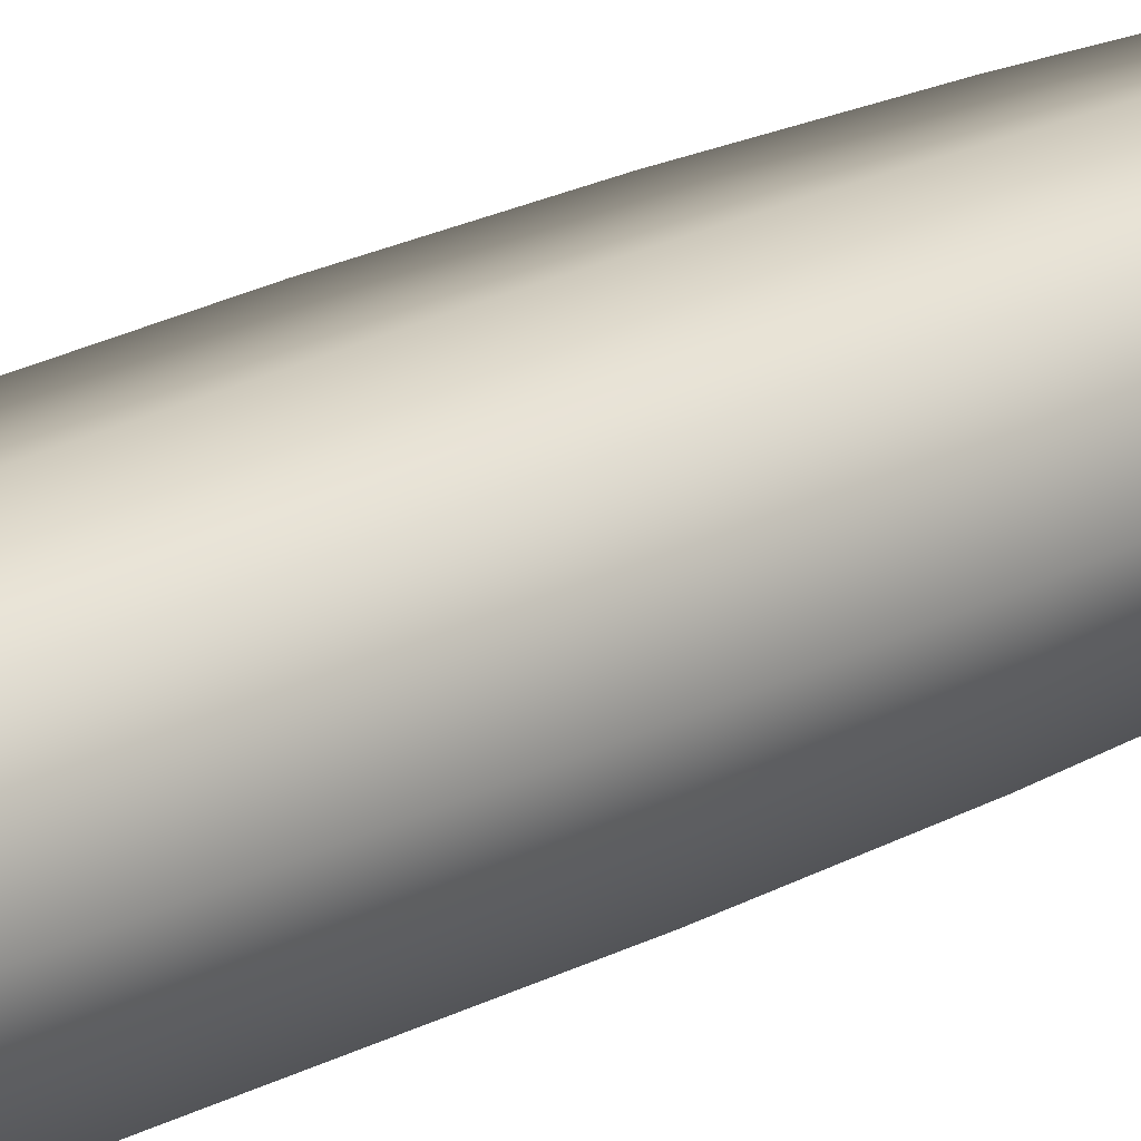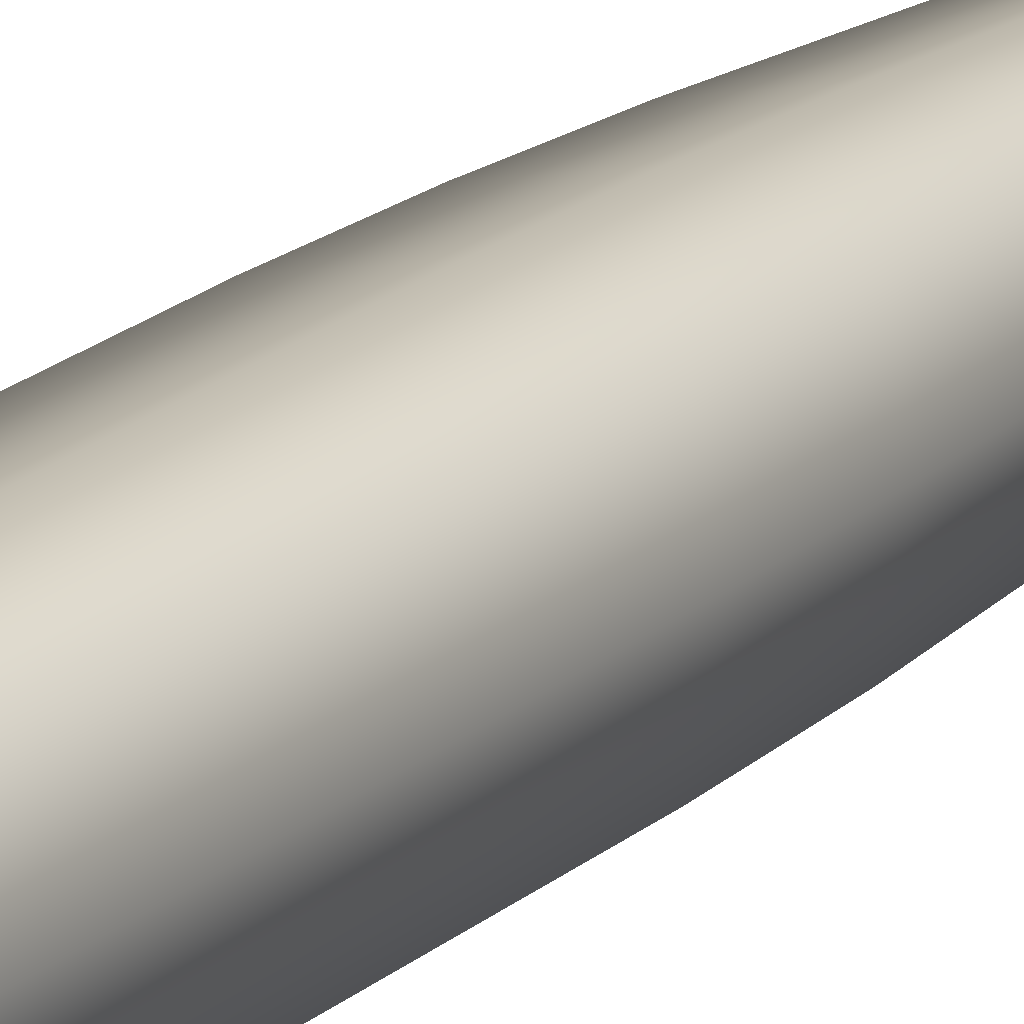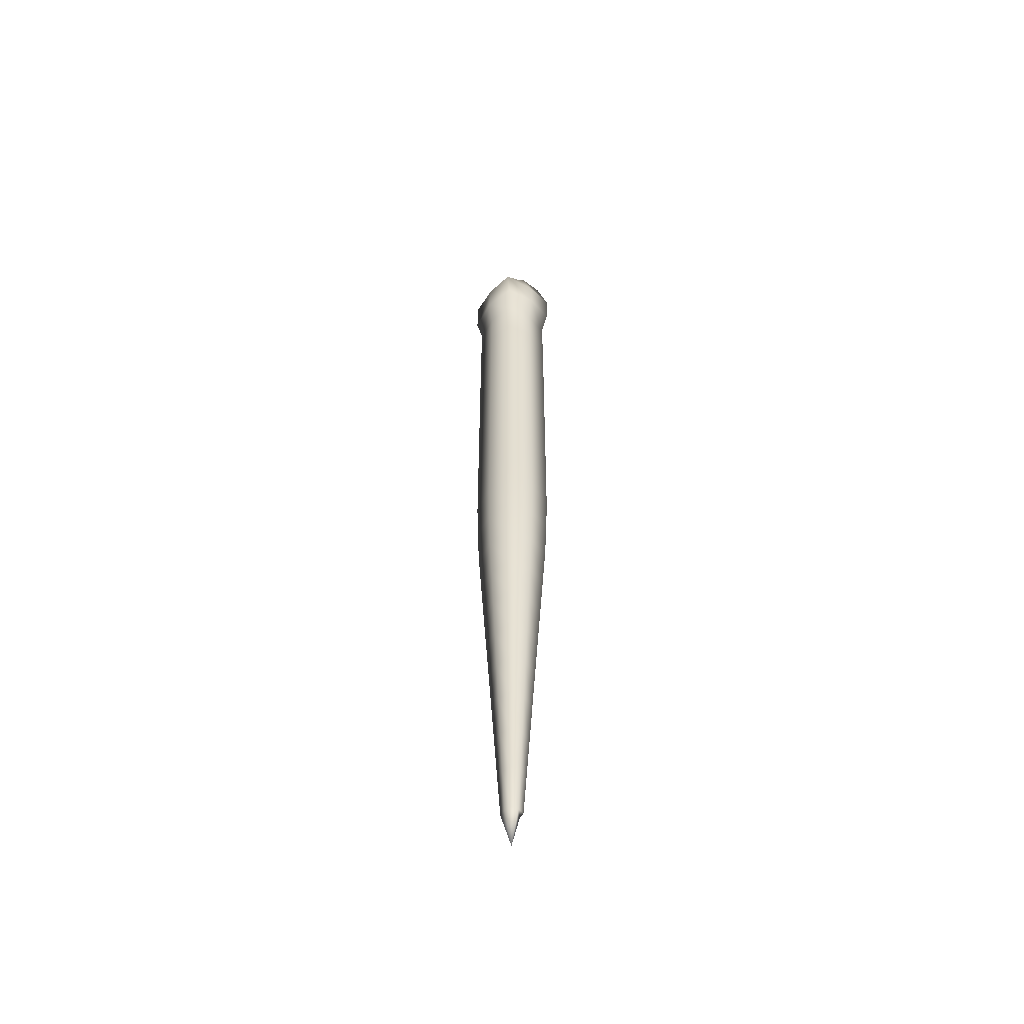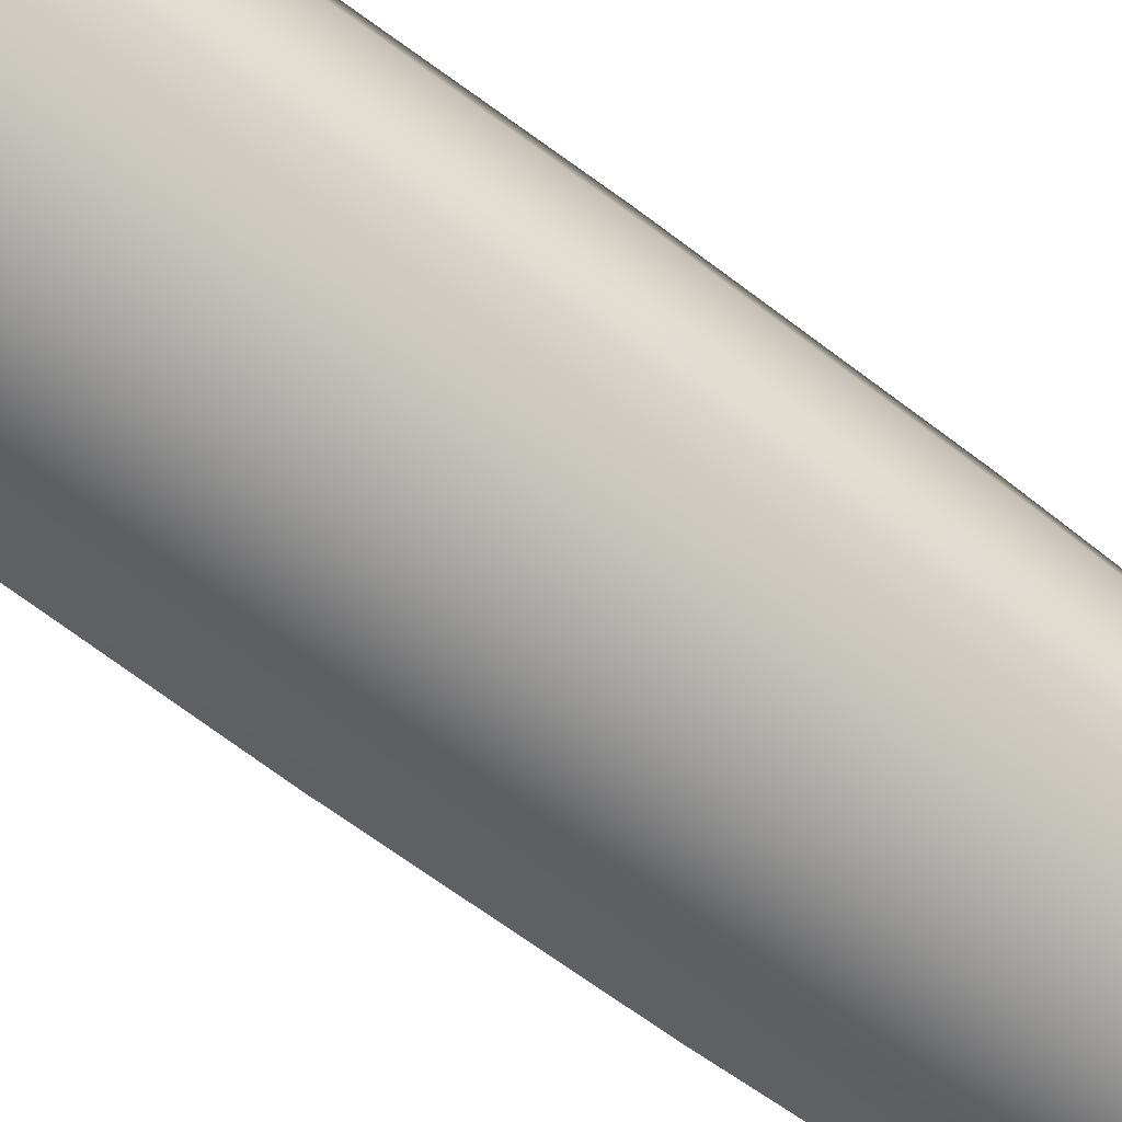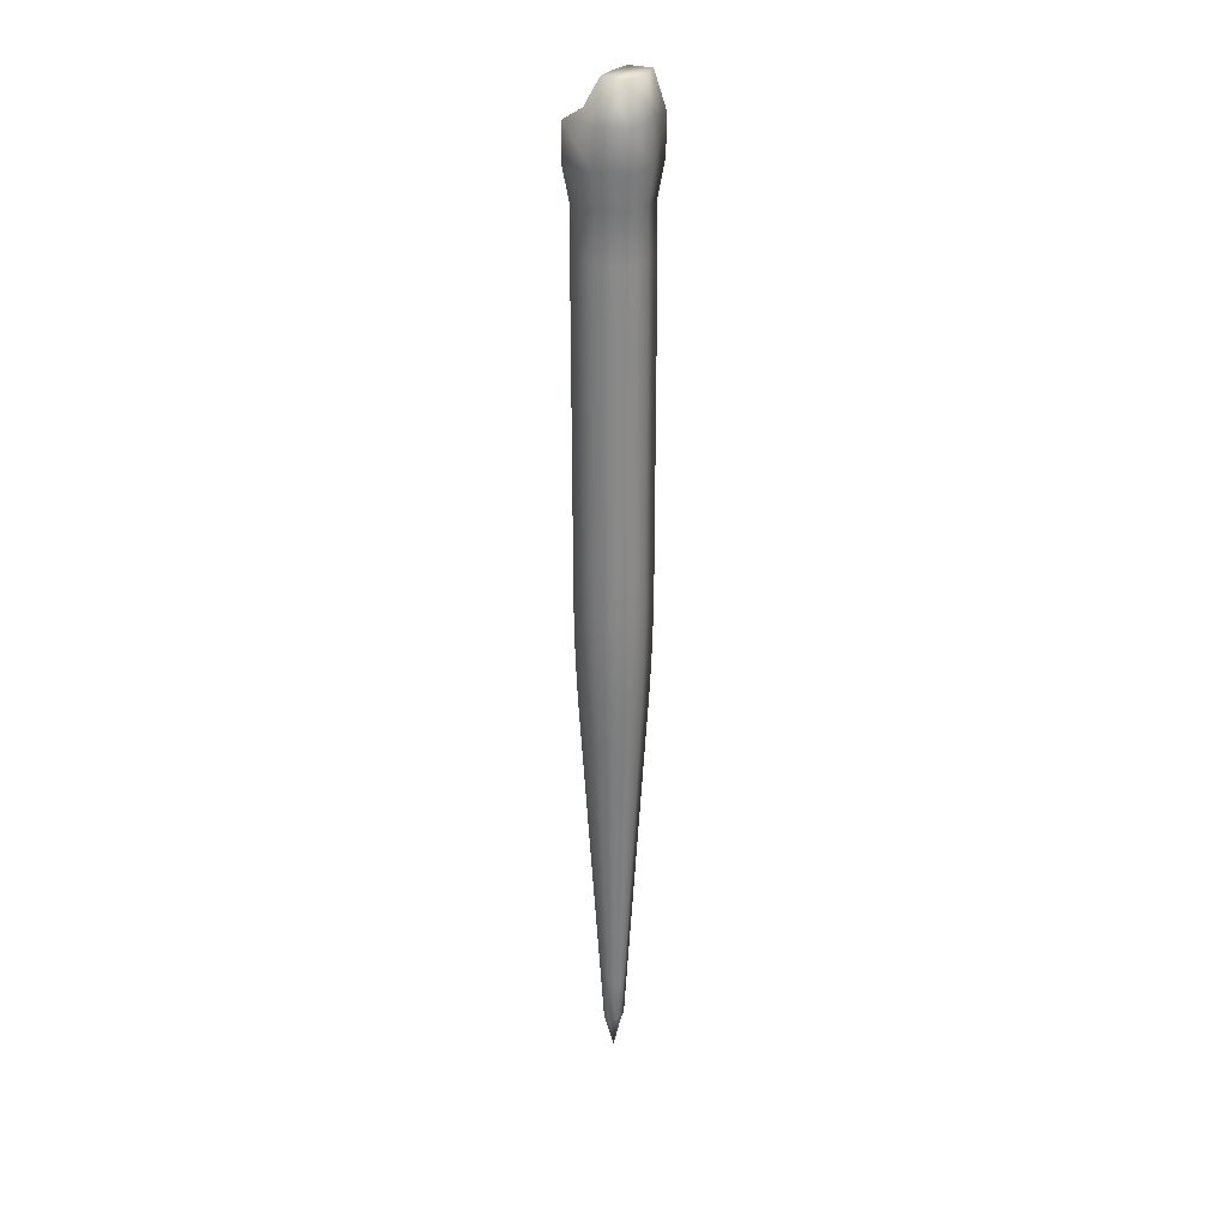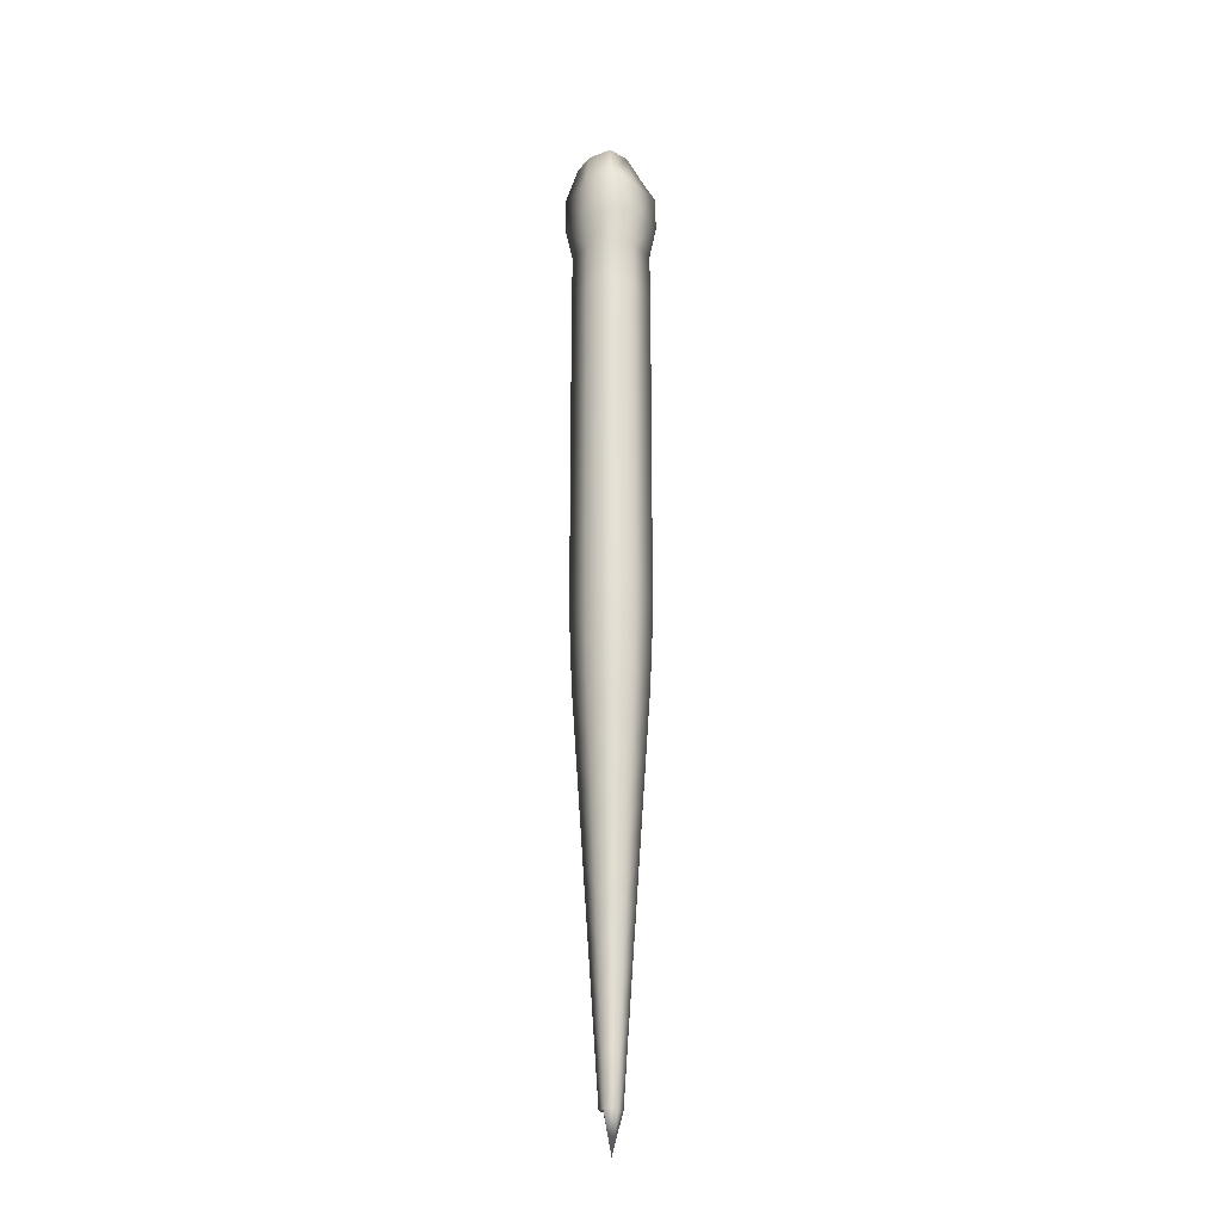
<metadata>
{"format":"obj","ext":"obj","renderer":"f3d","projection":"perspective","resolution":1024,"background":"white","views":[{"elev":22.4,"azim":46.8,"up":"+Y"},{"elev":16.9,"azim":28.7,"up":"+Y"},{"elev":-53.9,"azim":-128.6,"up":"+Z"},{"elev":-72.5,"azim":53.8,"up":"+Y"},{"elev":27.0,"azim":-61.4,"up":"+Z"},{"elev":-24.5,"azim":46.7,"up":"+Z"}]}
</metadata>
<code>
o Cube
v 0.529 0.3253 4.406
v 0.7019 1.088 3.87
v 0.7235 0.1623 2.776
v 0.7281 1.518 2.776
v -0 0.02292 2.776
v -0 1.662 2.776
v 0.8548 0.8237 2.776
v 0.7188 0.1391 3.595
v 0.678 1.538 3.595
v 0.529 0.8369 4.406
v -0 0.183 4.406
v -0 1.143 3.87
v -0 1.625 3.595
v -0 0.05544 3.595
v -0 0.8994 4.406
v 0.7976 0.7605 3.595
v 0.5996 0.2539 2.047
v 0.604 1.428 2.047
v 0 0.1332 2.047
v 0 1.552 2.047
v 0.7222 0.8266 2.047
v 0.1658 0.6867 -16.42
v 0.167 0.9995 -16.42
v -0 0.6546 -16.42
v -0 1.033 -16.42
v 0.1997 0.8394 -16.42
v -0 0.8568 -17.25
v -0.529 0.3253 4.406
v -0.7019 1.088 3.87
v -0.7235 0.1623 2.776
v -0.7281 1.518 2.776
v -0.8548 0.8237 2.776
v -0.7188 0.1391 3.595
v -0.678 1.538 3.595
v -0.529 0.8369 4.406
v -0.7976 0.7605 3.595
v -0.5996 0.2539 2.047
v -0.604 1.428 2.047
v -0.7222 0.8266 2.047
v -0.1658 0.6867 -16.42
v -0.167 0.9995 -16.42
v -0.1997 0.8394 -16.42
v 0 1.525 -7.187
v 0 0.1606 -7.187
v 0.5981 0.2766 -7.187
v 0.6024 1.405 -7.187
v 0.7203 0.827 -7.187
v -0.5981 0.2766 -7.187
v -0.6024 1.405 -7.187
v -0.7203 0.827 -7.187
v 0.6146 0.2611 -6.161
v 0.6156 0.2602 -5.135
v 0.6166 0.2593 -4.109
v 0.6175 0.2584 -3.083
v 0.6185 0.2575 -2.057
v 0.6195 0.2566 -1.031
v 0.6204 0.2557 -0.005005
v 0.6214 0.2548 1.021
v -0.6146 0.2611 -6.161
v -0.6156 0.2602 -5.135
v -0.6166 0.2593 -4.109
v -0.6175 0.2584 -3.083
v -0.6185 0.2575 -2.057
v -0.6195 0.2566 -1.031
v -0.6204 0.2557 -0.005005
v -0.6214 0.2548 1.021
v -0 1.551 1.021
v -0 1.55 -0.005006
v -0 1.549 -1.031
v -0 1.548 -2.057
v -0 1.547 -3.083
v -0 1.546 -4.109
v -0 1.545 -5.135
v -0 1.543 -6.161
v -0 0.1343 1.021
v -0 0.1354 -0.005006
v -0 0.1365 -1.031
v -0 0.1376 -2.057
v -0 0.1387 -3.083
v -0 0.1397 -4.109
v -0 0.1408 -5.135
v -0 0.1419 -6.161
v 0.6259 1.427 1.021
v 0.6249 1.426 -0.005006
v 0.6239 1.425 -1.031
v 0.6229 1.424 -2.057
v 0.622 1.423 -3.083
v 0.621 1.422 -4.109
v 0.62 1.421 -5.135
v 0.619 1.42 -6.161
v 0.7484 0.8266 1.021
v 0.7472 0.8266 -0.005006
v 0.746 0.8266 -1.031
v 0.7449 0.8267 -2.057
v 0.7437 0.8267 -3.083
v 0.7425 0.8267 -4.109
v 0.7414 0.8267 -5.135
v 0.7402 0.8267 -6.161
v -0.6259 1.427 1.021
v -0.6249 1.426 -0.005006
v -0.6239 1.425 -1.031
v -0.6229 1.424 -2.057
v -0.622 1.423 -3.083
v -0.621 1.422 -4.109
v -0.62 1.421 -5.135
v -0.619 1.42 -6.161
v -0.7484 0.8266 1.021
v -0.7472 0.8266 -0.005006
v -0.746 0.8266 -1.031
v -0.7449 0.8267 -2.057
v -0.7437 0.8267 -3.083
v -0.7425 0.8267 -4.109
v -0.7414 0.8267 -5.135
v -0.7402 0.8267 -6.161
v -0 1.486 -8.213
v -0 1.429 -9.239
v -0 1.372 -10.27
v -0 1.316 -11.29
v -0 1.259 -12.32
v -0 1.203 -13.34
v -0 1.146 -14.37
v -0 1.089 -15.4
v -0 0.1999 -8.213
v -0 0.2567 -9.239
v -0 0.3135 -10.27
v -0 0.3704 -11.29
v -0 0.4272 -12.32
v -0 0.4841 -13.34
v -0 0.5409 -14.37
v -0 0.5977 -15.4
v 0.568 1.373 -8.213
v 0.5178 1.326 -9.239
v 0.4677 1.279 -10.27
v 0.4176 1.233 -11.29
v 0.3675 1.186 -12.32
v 0.3174 1.139 -13.34
v 0.2673 1.093 -14.37
v 0.2172 1.046 -15.4
v 0.6791 0.8281 -8.213
v 0.6192 0.8295 -9.239
v 0.5593 0.8309 -10.27
v 0.4993 0.8323 -11.29
v 0.4394 0.8337 -12.32
v 0.3795 0.8352 -13.34
v 0.3196 0.8366 -14.37
v 0.2597 0.838 -15.4
v -0.568 1.373 -8.213
v -0.5178 1.326 -9.239
v -0.4677 1.279 -10.27
v -0.4176 1.233 -11.29
v -0.3675 1.186 -12.32
v -0.3174 1.139 -13.34
v -0.2673 1.093 -14.37
v -0.2172 1.046 -15.4
v -0.6791 0.8281 -8.213
v -0.6192 0.8295 -9.239
v -0.5593 0.8309 -10.27
v -0.4993 0.8323 -11.29
v -0.4394 0.8337 -12.32
v -0.3795 0.8352 -13.34
v -0.3196 0.8366 -14.37
v -0.2597 0.838 -15.4
v 0.2156 0.6395 -15.4
v 0.2654 0.5924 -14.37
v 0.3151 0.5452 -13.34
v 0.3649 0.498 -12.32
v 0.4146 0.4508 -11.29
v 0.4644 0.4036 -10.27
v 0.5141 0.3564 -9.239
v 0.5639 0.3092 -8.213
v -0.2156 0.6395 -15.4
v -0.2654 0.5924 -14.37
v -0.3151 0.5452 -13.34
v -0.3649 0.498 -12.32
v -0.4146 0.4508 -11.29
v -0.4644 0.4036 -10.27
v -0.5141 0.3564 -9.239
v -0.5639 0.3092 -8.213
f 16 9 2 10
f 14 8 1 11
f 9 13 12 2
f 4 6 13 9
f 5 3 8 14
f 1 10 15 11
f 10 2 12 15
f 8 16 10 1
f 3 7 16 8
f 7 4 9 16
f 3 5 19 17
f 163 130 24 22
f 6 4 18 20
f 4 7 21 18
f 7 3 17 21
f 27 25 23 26
f 24 27 26 22
f 122 138 23 25
f 138 146 26 23
f 146 163 22 26
f 36 35 29 34
f 14 11 28 33
f 34 29 12 13
f 31 34 13 6
f 5 14 33 30
f 28 11 15 35
f 35 15 12 29
f 33 28 35 36
f 30 33 36 32
f 32 36 34 31
f 30 37 19 5
f 171 40 24 130
f 6 20 38 31
f 31 38 39 32
f 32 39 37 30
f 27 42 41 25
f 24 40 42 27
f 122 25 41 154
f 154 41 42 162
f 162 42 40 171
f 114 50 48 59
f 106 49 50 114
f 74 43 49 106
f 59 48 44 82
f 98 51 45 47
f 90 98 47 46
f 74 90 46 43
f 51 82 44 45
f 17 19 75 58
f 58 75 76 57
f 57 76 77 56
f 56 77 78 55
f 55 78 79 54
f 54 79 80 53
f 53 80 81 52
f 52 81 82 51
f 20 18 83 67
f 67 83 84 68
f 68 84 85 69
f 69 85 86 70
f 70 86 87 71
f 71 87 88 72
f 72 88 89 73
f 73 89 90 74
f 18 21 91 83
f 83 91 92 84
f 84 92 93 85
f 85 93 94 86
f 86 94 95 87
f 87 95 96 88
f 88 96 97 89
f 89 97 98 90
f 21 17 58 91
f 91 58 57 92
f 92 57 56 93
f 93 56 55 94
f 94 55 54 95
f 95 54 53 96
f 96 53 52 97
f 97 52 51 98
f 37 66 75 19
f 66 65 76 75
f 65 64 77 76
f 64 63 78 77
f 63 62 79 78
f 62 61 80 79
f 61 60 81 80
f 60 59 82 81
f 20 67 99 38
f 67 68 100 99
f 68 69 101 100
f 69 70 102 101
f 70 71 103 102
f 71 72 104 103
f 72 73 105 104
f 73 74 106 105
f 38 99 107 39
f 99 100 108 107
f 100 101 109 108
f 101 102 110 109
f 102 103 111 110
f 103 104 112 111
f 104 105 113 112
f 105 106 114 113
f 39 107 66 37
f 107 108 65 66
f 108 109 64 65
f 109 110 63 64
f 110 111 62 63
f 111 112 61 62
f 112 113 60 61
f 113 114 59 60
f 50 155 178 48
f 155 156 177 178
f 156 157 176 177
f 157 158 175 176
f 158 159 174 175
f 159 160 173 174
f 160 161 172 173
f 161 162 171 172
f 49 147 155 50
f 147 148 156 155
f 148 149 157 156
f 149 150 158 157
f 150 151 159 158
f 151 152 160 159
f 152 153 161 160
f 153 154 162 161
f 43 115 147 49
f 115 116 148 147
f 116 117 149 148
f 117 118 150 149
f 118 119 151 150
f 119 120 152 151
f 120 121 153 152
f 121 122 154 153
f 48 178 123 44
f 178 177 124 123
f 177 176 125 124
f 176 175 126 125
f 175 174 127 126
f 174 173 128 127
f 173 172 129 128
f 172 171 130 129
f 47 45 170 139
f 139 170 169 140
f 140 169 168 141
f 141 168 167 142
f 142 167 166 143
f 143 166 165 144
f 144 165 164 145
f 145 164 163 146
f 46 47 139 131
f 131 139 140 132
f 132 140 141 133
f 133 141 142 134
f 134 142 143 135
f 135 143 144 136
f 136 144 145 137
f 137 145 146 138
f 43 46 131 115
f 115 131 132 116
f 116 132 133 117
f 117 133 134 118
f 118 134 135 119
f 119 135 136 120
f 120 136 137 121
f 121 137 138 122
f 45 44 123 170
f 170 123 124 169
f 169 124 125 168
f 168 125 126 167
f 167 126 127 166
f 166 127 128 165
f 165 128 129 164
f 164 129 130 163

</code>
